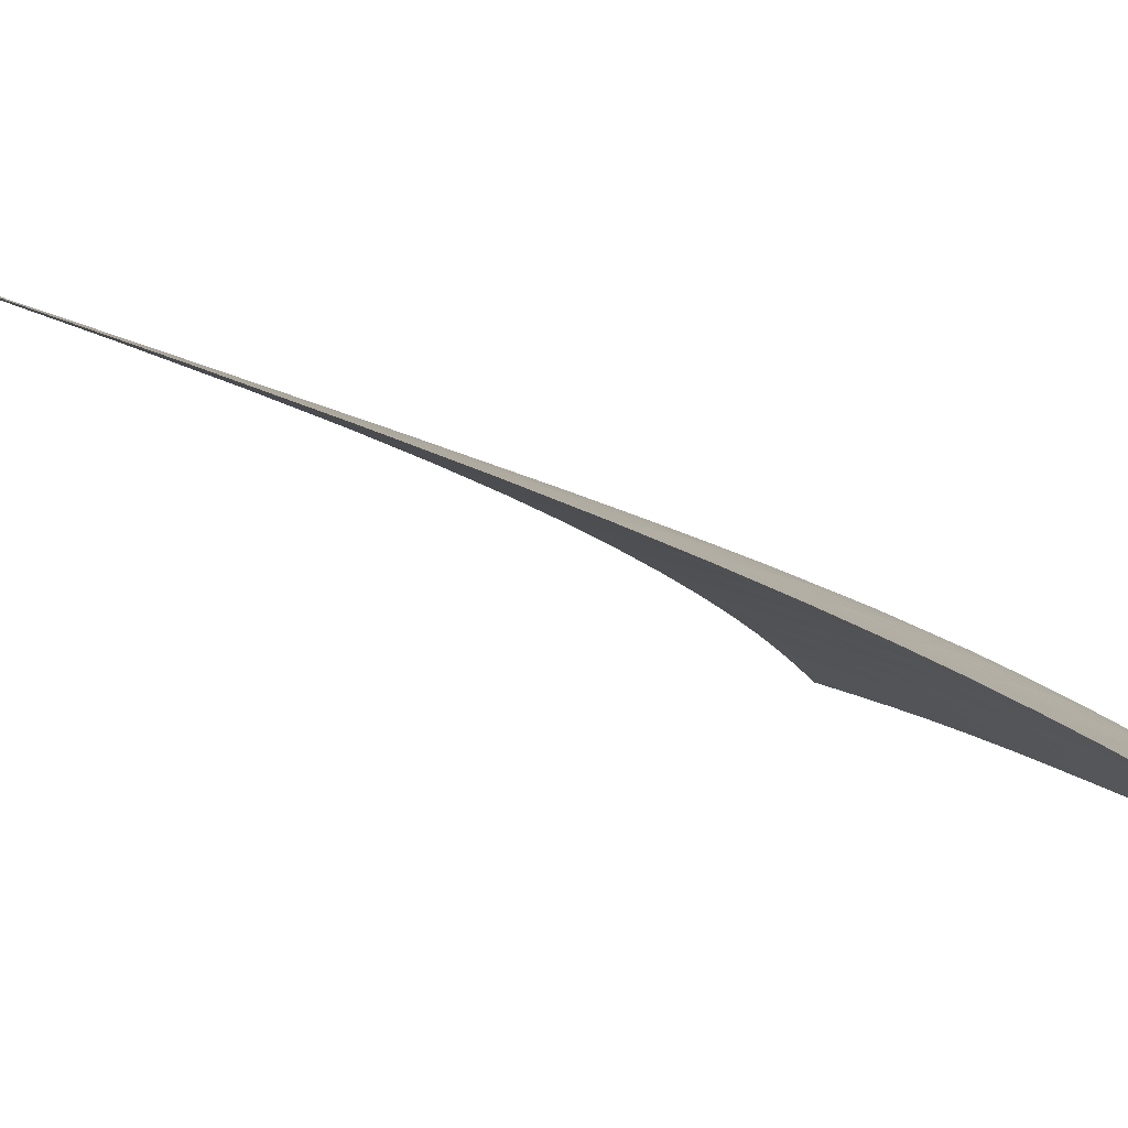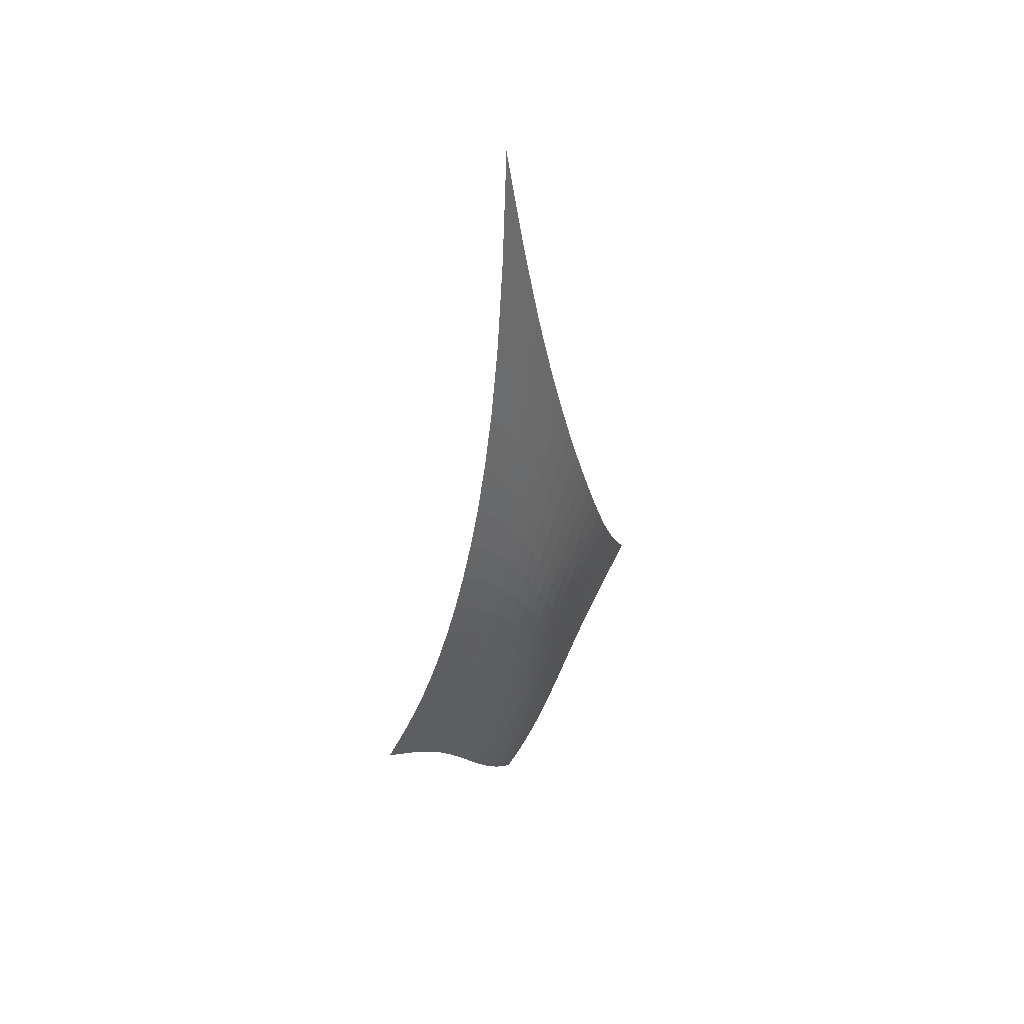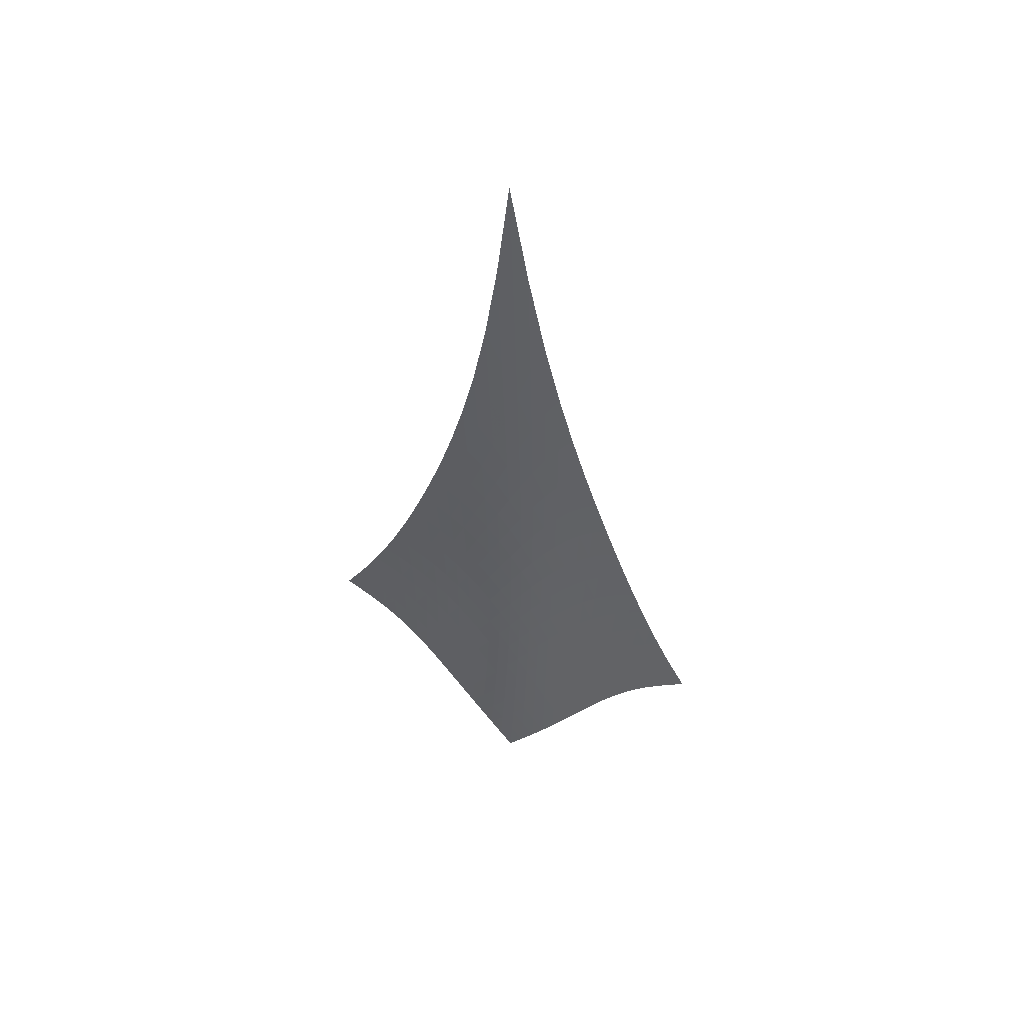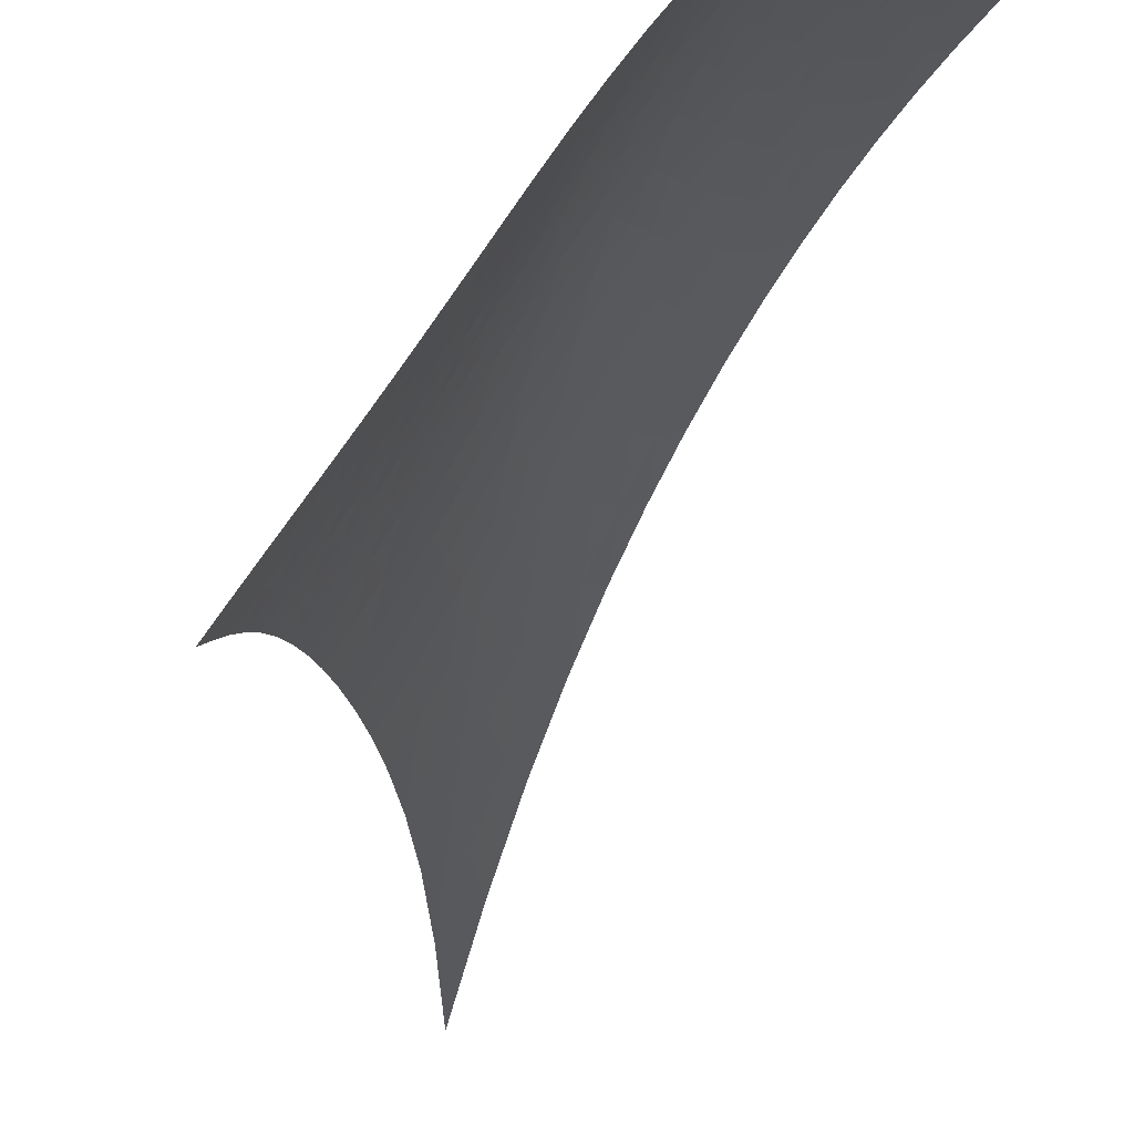
<metadata>
{"format":"obj","ext":"obj","renderer":"f3d","projection":"perspective","resolution":1024,"background":"white","views":[{"elev":-41.5,"azim":-122.5,"up":"+Z"},{"elev":45.5,"azim":-94.8,"up":"+Y"},{"elev":50.7,"azim":155.8,"up":"+Y"},{"elev":-26.6,"azim":-7.4,"up":"+Z"}]}
</metadata>
<code>
v -6.505 -0.09788 6.505
v -0.308 -29.48 13.1
v -13.1 -29.48 0.308
v -6.536 -39.76 6.536
v -12.83 -28.81 0.7557
v -12.56 -28.08 1.204
v -12.29 -27.29 1.648
v -12.01 -26.4 2.084
v -11.72 -25.42 2.513
v -11.42 -24.34 2.934
v -11.1 -23.14 3.349
v -10.75 -21.82 3.758
v -10.38 -20.35 4.16
v -9.973 -18.7 4.556
v -9.528 -16.83 4.942
v -9.038 -14.67 5.316
v -8.498 -12.1 5.671
v -7.899 -8.954 5.997
v -7.233 -4.993 6.279
v -6.279 -4.993 7.233
v -5.997 -8.954 7.899
v -5.671 -12.1 8.498
v -5.316 -14.67 9.038
v -4.942 -16.83 9.528
v -4.556 -18.7 9.973
v -4.16 -20.35 10.38
v -3.758 -21.82 10.75
v -3.349 -23.14 11.1
v -2.934 -24.34 11.42
v -2.513 -25.42 11.72
v -2.084 -26.4 12.01
v -1.648 -27.29 12.29
v -1.204 -28.08 12.56
v -0.7557 -28.81 12.83
v -0.8057 -29.98 12.68
v -1.29 -30.48 12.27
v -1.75 -31 11.86
v -2.183 -31.56 11.46
v -2.59 -32.15 11.07
v -2.975 -32.79 10.7
v -3.344 -33.46 10.32
v -3.703 -34.16 9.955
v -4.059 -34.89 9.585
v -4.415 -35.64 9.209
v -4.773 -36.39 8.82
v -5.133 -37.12 8.412
v -5.493 -37.84 7.978
v -5.849 -38.53 7.519
v -6.198 -39.17 7.035
v -7.035 -39.17 6.198
v -7.519 -38.53 5.849
v -7.978 -37.84 5.493
v -8.412 -37.12 5.133
v -8.82 -36.39 4.773
v -9.209 -35.64 4.415
v -9.585 -34.89 4.059
v -9.955 -34.16 3.703
v -10.32 -33.46 3.344
v -10.7 -32.79 2.975
v -11.07 -32.15 2.59
v -11.46 -31.56 2.183
v -11.86 -31 1.75
v -12.27 -30.48 1.29
v -12.68 -29.98 0.8057
v -6.908 -7.803 6.908
v -7.524 -10.73 6.588
v -8.097 -13.32 6.247
v -8.624 -15.56 5.886
v -9.107 -17.54 5.51
v -9.548 -19.3 5.122
v -9.953 -20.88 4.724
v -10.32 -22.31 4.316
v -10.67 -23.62 3.902
v -10.99 -24.81 3.479
v -11.29 -25.89 3.049
v -11.58 -26.87 2.611
v -11.86 -27.77 2.166
v -12.14 -28.57 1.713
v -12.41 -29.3 1.258
v -6.588 -10.73 7.524
v -7.168 -12.79 7.168
v -7.719 -14.82 6.81
v -8.233 -16.71 6.443
v -8.708 -18.45 6.064
v -9.145 -20.06 5.674
v -9.545 -21.54 5.273
v -9.913 -22.91 4.862
v -10.25 -24.17 4.441
v -10.57 -25.34 4.012
v -10.87 -26.41 3.574
v -11.16 -27.38 3.128
v -11.44 -28.27 2.673
v -11.72 -29.08 2.212
v -12 -29.8 1.749
v -6.247 -13.32 8.097
v -6.81 -14.82 7.719
v -7.349 -16.41 7.349
v -7.856 -17.99 6.977
v -8.326 -19.51 6.596
v -8.76 -20.96 6.204
v -9.157 -22.33 5.802
v -9.521 -23.62 5.387
v -9.856 -24.82 4.962
v -10.17 -25.95 4.526
v -10.46 -26.99 4.08
v -10.75 -27.95 3.625
v -11.02 -28.82 3.162
v -11.3 -29.62 2.691
v -11.58 -30.34 2.218
v -5.886 -15.56 8.624
v -6.443 -16.71 8.233
v -6.977 -17.99 7.856
v -7.481 -19.32 7.481
v -7.95 -20.65 7.1
v -8.383 -21.95 6.709
v -8.78 -23.21 6.306
v -9.142 -24.41 5.889
v -9.473 -25.56 5.46
v -9.779 -26.63 5.018
v -10.07 -27.64 4.564
v -10.35 -28.57 4.1
v -10.62 -29.43 3.627
v -10.9 -30.21 3.147
v -11.18 -30.91 2.663
v -5.51 -17.54 9.107
v -6.064 -18.45 8.708
v -6.596 -19.51 8.326
v -7.1 -20.65 7.95
v -7.571 -21.82 7.571
v -8.007 -22.99 7.183
v -8.405 -24.15 6.781
v -8.768 -25.27 6.365
v -9.098 -26.35 5.933
v -9.401 -27.38 5.486
v -9.685 -28.35 5.025
v -9.957 -29.25 4.553
v -10.23 -30.08 4.07
v -10.5 -30.84 3.579
v -10.78 -31.52 3.083
v -5.122 -19.3 9.548
v -5.674 -20.06 9.145
v -6.204 -20.96 8.76
v -6.709 -21.95 8.383
v -7.183 -22.99 8.007
v -7.622 -24.06 7.622
v -8.025 -25.12 7.225
v -8.391 -26.17 6.81
v -8.724 -27.2 6.378
v -9.027 -28.18 5.929
v -9.309 -29.1 5.463
v -9.578 -29.97 4.983
v -9.844 -30.78 4.491
v -10.12 -31.51 3.989
v -10.4 -32.18 3.481
v -4.724 -20.88 9.953
v -5.273 -21.54 9.545
v -5.802 -22.33 9.157
v -6.306 -23.21 8.78
v -6.781 -24.15 8.405
v -7.225 -25.12 8.025
v -7.633 -26.11 7.633
v -8.005 -27.1 7.223
v -8.342 -28.06 6.794
v -8.649 -29 6.346
v -8.933 -29.89 5.878
v -9.202 -30.73 5.392
v -9.468 -31.51 4.893
v -9.739 -32.22 4.382
v -10.02 -32.87 3.863
v -4.316 -22.31 10.32
v -4.862 -22.91 9.913
v -5.387 -23.62 9.521
v -5.889 -24.41 9.142
v -6.365 -25.27 8.768
v -6.81 -26.17 8.391
v -7.223 -27.1 8.005
v -7.602 -28.03 7.602
v -7.947 -28.94 7.179
v -8.261 -29.84 6.734
v -8.551 -30.7 6.268
v -8.825 -31.51 5.781
v -9.093 -32.27 5.278
v -9.366 -32.96 4.76
v -9.653 -33.59 4.233
v -3.902 -23.62 10.67
v -4.441 -24.17 10.25
v -4.962 -24.82 9.856
v -5.46 -25.56 9.473
v -5.933 -26.35 9.098
v -6.378 -27.2 8.724
v -6.794 -28.06 8.342
v -7.179 -28.94 7.947
v -7.533 -29.82 7.533
v -7.857 -30.68 7.096
v -8.156 -31.51 6.635
v -8.438 -32.3 6.151
v -8.713 -33.04 5.648
v -8.99 -33.71 5.127
v -9.28 -34.33 4.595
v -3.479 -24.81 10.99
v -4.012 -25.34 10.57
v -4.526 -25.95 10.17
v -5.018 -26.63 9.779
v -5.486 -27.38 9.401
v -5.929 -28.18 9.027
v -6.346 -29 8.649
v -6.734 -29.84 8.261
v -7.096 -30.68 7.857
v -7.43 -31.51 7.43
v -7.742 -32.32 6.98
v -8.036 -33.09 6.504
v -8.32 -33.81 6.005
v -8.606 -34.47 5.486
v -8.901 -35.08 4.954
v -3.049 -25.89 11.29
v -3.574 -26.41 10.87
v -4.08 -26.99 10.46
v -4.564 -27.64 10.07
v -5.025 -28.35 9.685
v -5.463 -29.1 9.309
v -5.878 -29.89 8.933
v -6.268 -30.7 8.551
v -6.635 -31.51 8.156
v -6.98 -32.32 7.742
v -7.304 -33.1 7.304
v -7.612 -33.86 6.84
v -7.91 -34.57 6.35
v -8.205 -35.23 5.839
v -8.508 -35.83 5.311
v -2.611 -26.87 11.58
v -3.128 -27.38 11.16
v -3.625 -27.95 10.75
v -4.1 -28.57 10.35
v -4.553 -29.25 9.957
v -4.983 -29.97 9.578
v -5.392 -30.73 9.202
v -5.781 -31.51 8.825
v -6.151 -32.3 8.438
v -6.504 -33.09 8.036
v -6.84 -33.86 7.612
v -7.162 -34.6 7.162
v -7.475 -35.31 6.686
v -7.783 -35.96 6.185
v -8.094 -36.57 5.665
v -2.166 -27.77 11.86
v -2.673 -28.27 11.44
v -3.162 -28.82 11.02
v -3.627 -29.43 10.62
v -4.07 -30.08 10.23
v -4.491 -30.78 9.844
v -4.893 -31.51 9.468
v -5.278 -32.27 9.093
v -5.648 -33.04 8.713
v -6.005 -33.81 8.32
v -6.35 -34.57 7.91
v -6.686 -35.31 7.475
v -7.013 -36.01 7.013
v -7.335 -36.67 6.525
v -7.655 -37.28 6.016
v -1.713 -28.57 12.14
v -2.212 -29.08 11.72
v -2.691 -29.62 11.3
v -3.147 -30.21 10.9
v -3.579 -30.84 10.5
v -3.989 -31.51 10.12
v -4.382 -32.22 9.739
v -4.76 -32.96 9.366
v -5.127 -33.71 8.99
v -5.486 -34.47 8.606
v -5.839 -35.23 8.205
v -6.185 -35.96 7.783
v -6.525 -36.67 7.335
v -6.859 -37.33 6.859
v -7.19 -37.95 6.362
v -1.258 -29.3 12.41
v -1.749 -29.8 12
v -2.218 -30.34 11.58
v -2.663 -30.91 11.18
v -3.083 -31.52 10.78
v -3.481 -32.18 10.4
v -3.863 -32.87 10.02
v -4.233 -33.59 9.653
v -4.595 -34.33 9.28
v -4.954 -35.08 8.901
v -5.311 -35.83 8.508
v -5.665 -36.57 8.094
v -6.016 -37.28 7.655
v -6.362 -37.95 7.19
v -6.701 -38.58 6.701
f 289 49 4
f 289 4 50
f 5 79 64
f 5 64 3
f 79 94 63
f 79 63 64
f 94 109 62
f 94 62 63
f 109 124 61
f 109 61 62
f 124 139 60
f 124 60 61
f 139 154 59
f 139 59 60
f 154 169 58
f 154 58 59
f 169 184 57
f 169 57 58
f 184 199 56
f 184 56 57
f 199 214 55
f 199 55 56
f 214 229 54
f 214 54 55
f 229 244 53
f 229 53 54
f 244 259 52
f 244 52 53
f 259 274 51
f 259 51 52
f 274 289 50
f 274 50 51
f 1 20 65
f 1 65 19
f 19 65 66
f 19 66 18
f 18 66 67
f 18 67 17
f 17 67 68
f 17 68 16
f 16 68 69
f 16 69 15
f 15 69 70
f 15 70 14
f 14 70 71
f 14 71 13
f 13 71 72
f 13 72 12
f 12 72 73
f 12 73 11
f 11 73 74
f 11 74 10
f 10 74 75
f 10 75 9
f 9 75 76
f 9 76 8
f 8 76 77
f 8 77 7
f 7 77 78
f 7 78 6
f 6 78 79
f 6 79 5
f 20 21 80
f 20 80 65
f 65 80 81
f 65 81 66
f 66 81 82
f 66 82 67
f 67 82 83
f 67 83 68
f 68 83 84
f 68 84 69
f 69 84 85
f 69 85 70
f 70 85 86
f 70 86 71
f 71 86 87
f 71 87 72
f 72 87 88
f 72 88 73
f 73 88 89
f 73 89 74
f 74 89 90
f 74 90 75
f 75 90 91
f 75 91 76
f 76 91 92
f 76 92 77
f 77 92 93
f 77 93 78
f 78 93 94
f 78 94 79
f 21 22 95
f 21 95 80
f 80 95 96
f 80 96 81
f 81 96 97
f 81 97 82
f 82 97 98
f 82 98 83
f 83 98 99
f 83 99 84
f 84 99 100
f 84 100 85
f 85 100 101
f 85 101 86
f 86 101 102
f 86 102 87
f 87 102 103
f 87 103 88
f 88 103 104
f 88 104 89
f 89 104 105
f 89 105 90
f 90 105 106
f 90 106 91
f 91 106 107
f 91 107 92
f 92 107 108
f 92 108 93
f 93 108 109
f 93 109 94
f 22 23 110
f 22 110 95
f 95 110 111
f 95 111 96
f 96 111 112
f 96 112 97
f 97 112 113
f 97 113 98
f 98 113 114
f 98 114 99
f 99 114 115
f 99 115 100
f 100 115 116
f 100 116 101
f 101 116 117
f 101 117 102
f 102 117 118
f 102 118 103
f 103 118 119
f 103 119 104
f 104 119 120
f 104 120 105
f 105 120 121
f 105 121 106
f 106 121 122
f 106 122 107
f 107 122 123
f 107 123 108
f 108 123 124
f 108 124 109
f 23 24 125
f 23 125 110
f 110 125 126
f 110 126 111
f 111 126 127
f 111 127 112
f 112 127 128
f 112 128 113
f 113 128 129
f 113 129 114
f 114 129 130
f 114 130 115
f 115 130 131
f 115 131 116
f 116 131 132
f 116 132 117
f 117 132 133
f 117 133 118
f 118 133 134
f 118 134 119
f 119 134 135
f 119 135 120
f 120 135 136
f 120 136 121
f 121 136 137
f 121 137 122
f 122 137 138
f 122 138 123
f 123 138 139
f 123 139 124
f 24 25 140
f 24 140 125
f 125 140 141
f 125 141 126
f 126 141 142
f 126 142 127
f 127 142 143
f 127 143 128
f 128 143 144
f 128 144 129
f 129 144 145
f 129 145 130
f 130 145 146
f 130 146 131
f 131 146 147
f 131 147 132
f 132 147 148
f 132 148 133
f 133 148 149
f 133 149 134
f 134 149 150
f 134 150 135
f 135 150 151
f 135 151 136
f 136 151 152
f 136 152 137
f 137 152 153
f 137 153 138
f 138 153 154
f 138 154 139
f 25 26 155
f 25 155 140
f 140 155 156
f 140 156 141
f 141 156 157
f 141 157 142
f 142 157 158
f 142 158 143
f 143 158 159
f 143 159 144
f 144 159 160
f 144 160 145
f 145 160 161
f 145 161 146
f 146 161 162
f 146 162 147
f 147 162 163
f 147 163 148
f 148 163 164
f 148 164 149
f 149 164 165
f 149 165 150
f 150 165 166
f 150 166 151
f 151 166 167
f 151 167 152
f 152 167 168
f 152 168 153
f 153 168 169
f 153 169 154
f 26 27 170
f 26 170 155
f 155 170 171
f 155 171 156
f 156 171 172
f 156 172 157
f 157 172 173
f 157 173 158
f 158 173 174
f 158 174 159
f 159 174 175
f 159 175 160
f 160 175 176
f 160 176 161
f 161 176 177
f 161 177 162
f 162 177 178
f 162 178 163
f 163 178 179
f 163 179 164
f 164 179 180
f 164 180 165
f 165 180 181
f 165 181 166
f 166 181 182
f 166 182 167
f 167 182 183
f 167 183 168
f 168 183 184
f 168 184 169
f 27 28 185
f 27 185 170
f 170 185 186
f 170 186 171
f 171 186 187
f 171 187 172
f 172 187 188
f 172 188 173
f 173 188 189
f 173 189 174
f 174 189 190
f 174 190 175
f 175 190 191
f 175 191 176
f 176 191 192
f 176 192 177
f 177 192 193
f 177 193 178
f 178 193 194
f 178 194 179
f 179 194 195
f 179 195 180
f 180 195 196
f 180 196 181
f 181 196 197
f 181 197 182
f 182 197 198
f 182 198 183
f 183 198 199
f 183 199 184
f 28 29 200
f 28 200 185
f 185 200 201
f 185 201 186
f 186 201 202
f 186 202 187
f 187 202 203
f 187 203 188
f 188 203 204
f 188 204 189
f 189 204 205
f 189 205 190
f 190 205 206
f 190 206 191
f 191 206 207
f 191 207 192
f 192 207 208
f 192 208 193
f 193 208 209
f 193 209 194
f 194 209 210
f 194 210 195
f 195 210 211
f 195 211 196
f 196 211 212
f 196 212 197
f 197 212 213
f 197 213 198
f 198 213 214
f 198 214 199
f 29 30 215
f 29 215 200
f 200 215 216
f 200 216 201
f 201 216 217
f 201 217 202
f 202 217 218
f 202 218 203
f 203 218 219
f 203 219 204
f 204 219 220
f 204 220 205
f 205 220 221
f 205 221 206
f 206 221 222
f 206 222 207
f 207 222 223
f 207 223 208
f 208 223 224
f 208 224 209
f 209 224 225
f 209 225 210
f 210 225 226
f 210 226 211
f 211 226 227
f 211 227 212
f 212 227 228
f 212 228 213
f 213 228 229
f 213 229 214
f 30 31 230
f 30 230 215
f 215 230 231
f 215 231 216
f 216 231 232
f 216 232 217
f 217 232 233
f 217 233 218
f 218 233 234
f 218 234 219
f 219 234 235
f 219 235 220
f 220 235 236
f 220 236 221
f 221 236 237
f 221 237 222
f 222 237 238
f 222 238 223
f 223 238 239
f 223 239 224
f 224 239 240
f 224 240 225
f 225 240 241
f 225 241 226
f 226 241 242
f 226 242 227
f 227 242 243
f 227 243 228
f 228 243 244
f 228 244 229
f 31 32 245
f 31 245 230
f 230 245 246
f 230 246 231
f 231 246 247
f 231 247 232
f 232 247 248
f 232 248 233
f 233 248 249
f 233 249 234
f 234 249 250
f 234 250 235
f 235 250 251
f 235 251 236
f 236 251 252
f 236 252 237
f 237 252 253
f 237 253 238
f 238 253 254
f 238 254 239
f 239 254 255
f 239 255 240
f 240 255 256
f 240 256 241
f 241 256 257
f 241 257 242
f 242 257 258
f 242 258 243
f 243 258 259
f 243 259 244
f 32 33 260
f 32 260 245
f 245 260 261
f 245 261 246
f 246 261 262
f 246 262 247
f 247 262 263
f 247 263 248
f 248 263 264
f 248 264 249
f 249 264 265
f 249 265 250
f 250 265 266
f 250 266 251
f 251 266 267
f 251 267 252
f 252 267 268
f 252 268 253
f 253 268 269
f 253 269 254
f 254 269 270
f 254 270 255
f 255 270 271
f 255 271 256
f 256 271 272
f 256 272 257
f 257 272 273
f 257 273 258
f 258 273 274
f 258 274 259
f 33 34 275
f 33 275 260
f 260 275 276
f 260 276 261
f 261 276 277
f 261 277 262
f 262 277 278
f 262 278 263
f 263 278 279
f 263 279 264
f 264 279 280
f 264 280 265
f 265 280 281
f 265 281 266
f 266 281 282
f 266 282 267
f 267 282 283
f 267 283 268
f 268 283 284
f 268 284 269
f 269 284 285
f 269 285 270
f 270 285 286
f 270 286 271
f 271 286 287
f 271 287 272
f 272 287 288
f 272 288 273
f 273 288 289
f 273 289 274
f 34 2 35
f 34 35 275
f 275 35 36
f 275 36 276
f 276 36 37
f 276 37 277
f 277 37 38
f 277 38 278
f 278 38 39
f 278 39 279
f 279 39 40
f 279 40 280
f 280 40 41
f 280 41 281
f 281 41 42
f 281 42 282
f 282 42 43
f 282 43 283
f 283 43 44
f 283 44 284
f 284 44 45
f 284 45 285
f 285 45 46
f 285 46 286
f 286 46 47
f 286 47 287
f 287 47 48
f 287 48 288
f 288 48 49
f 288 49 289

</code>
